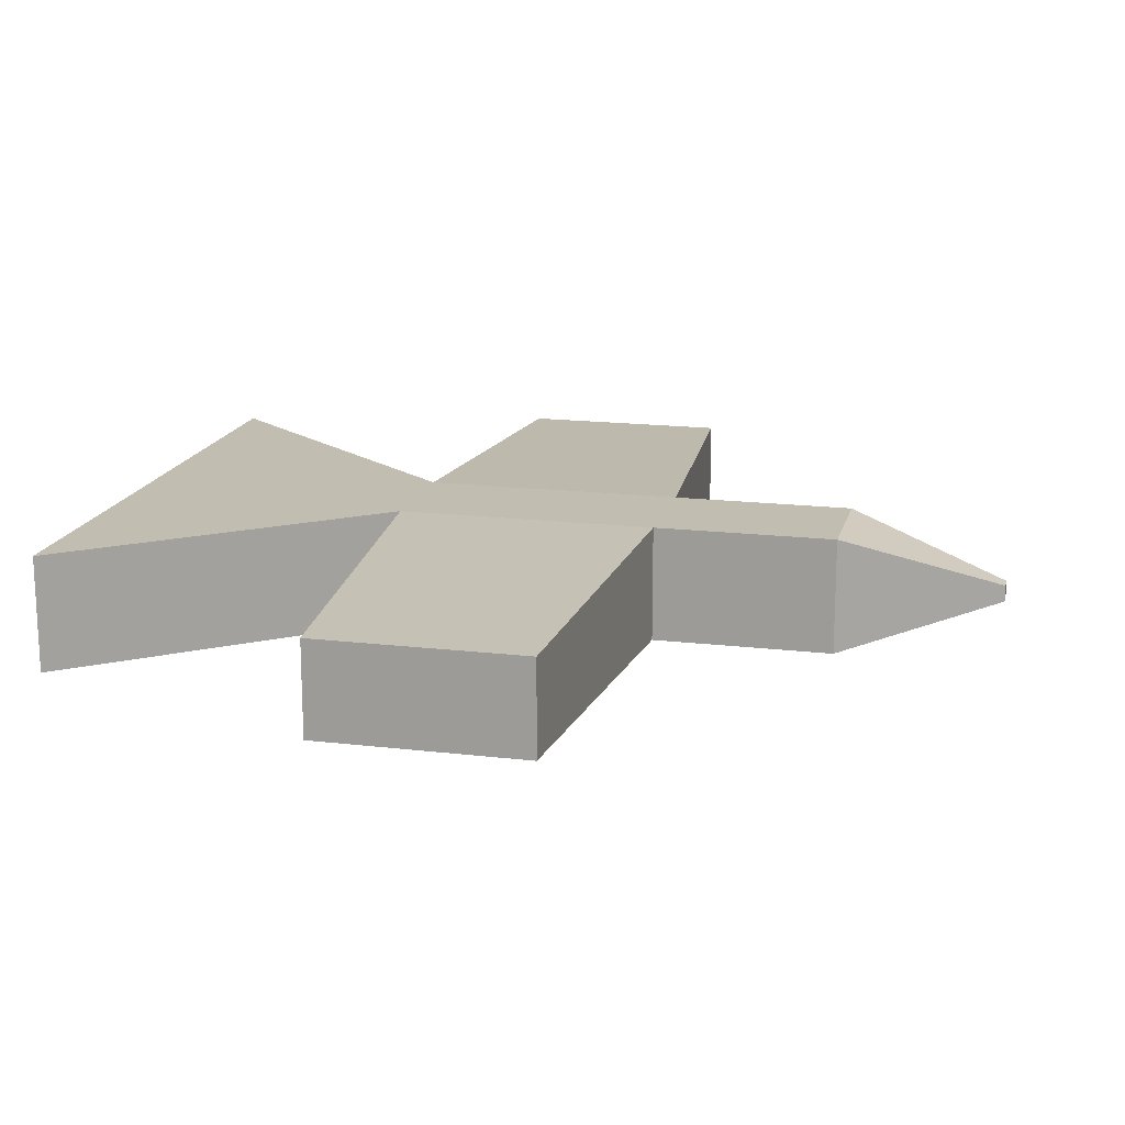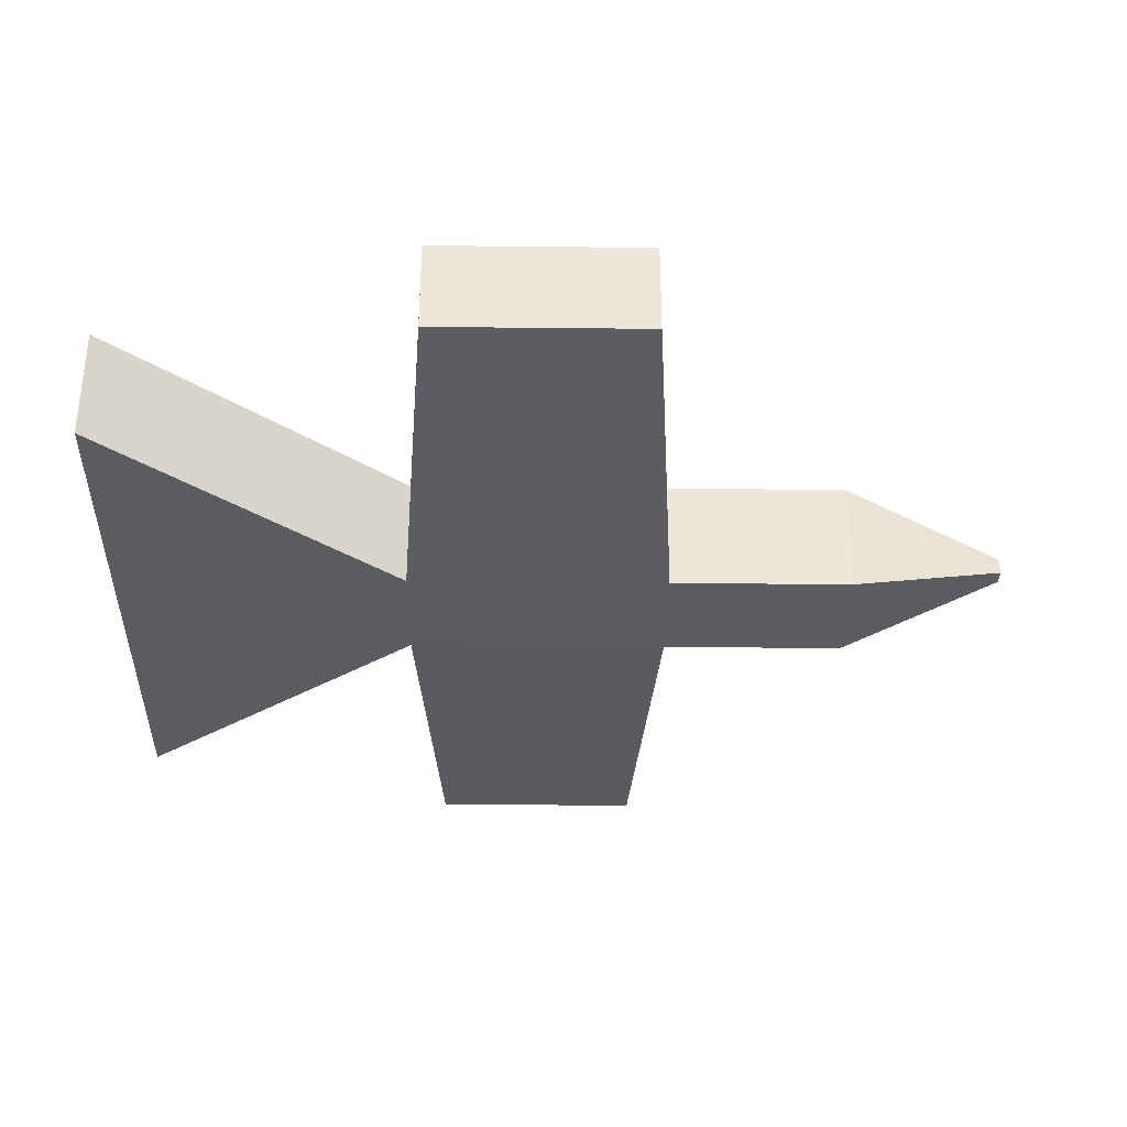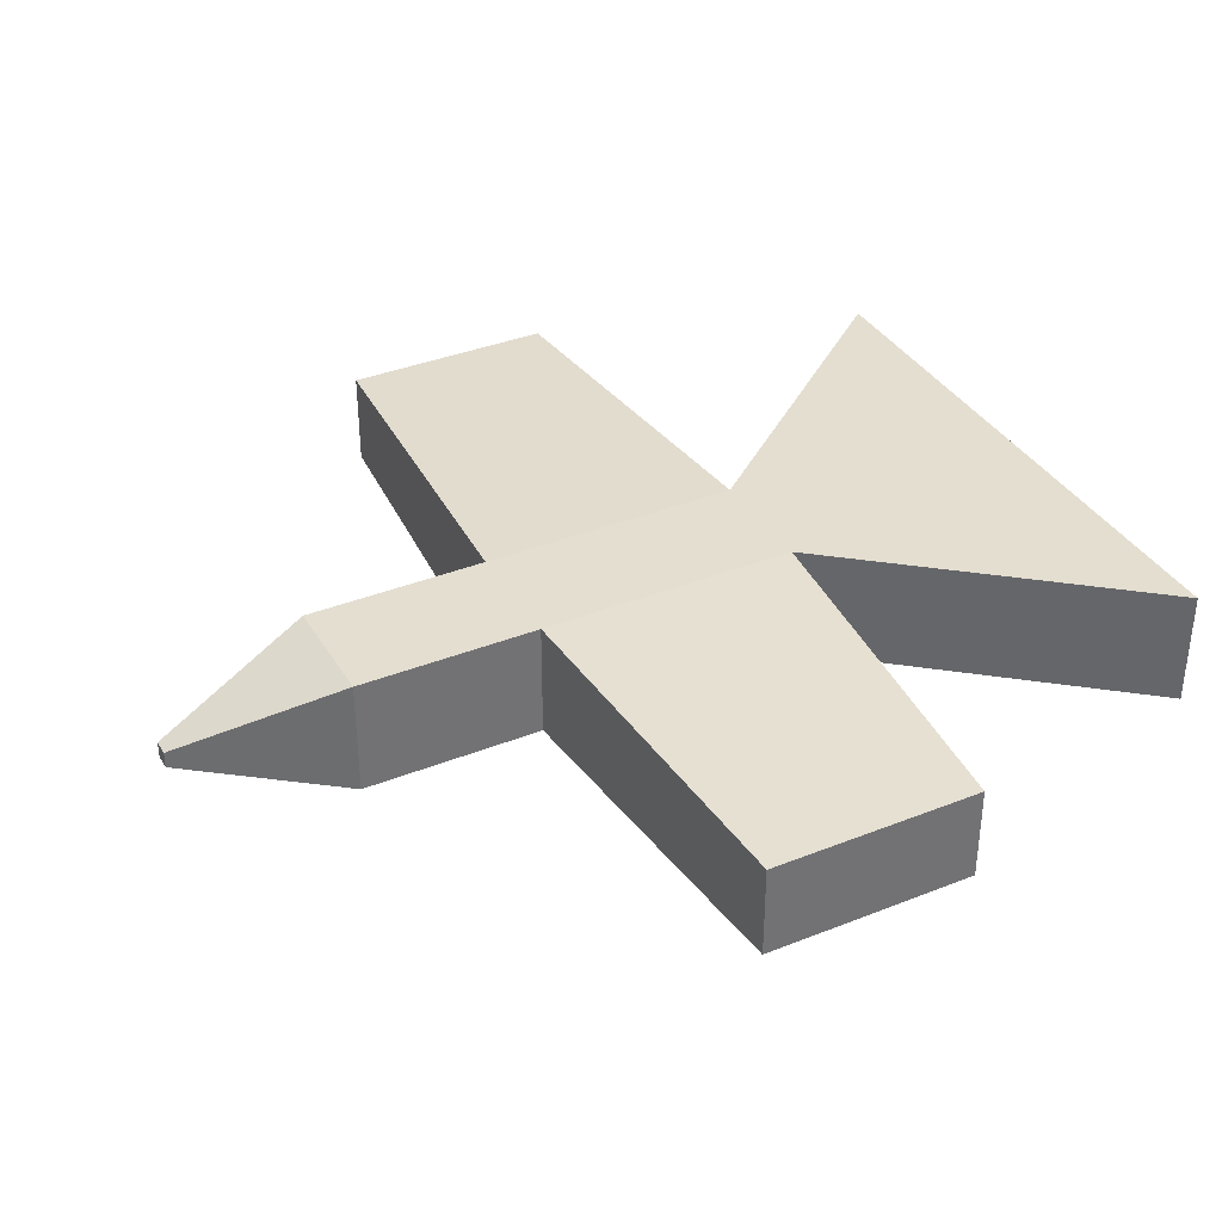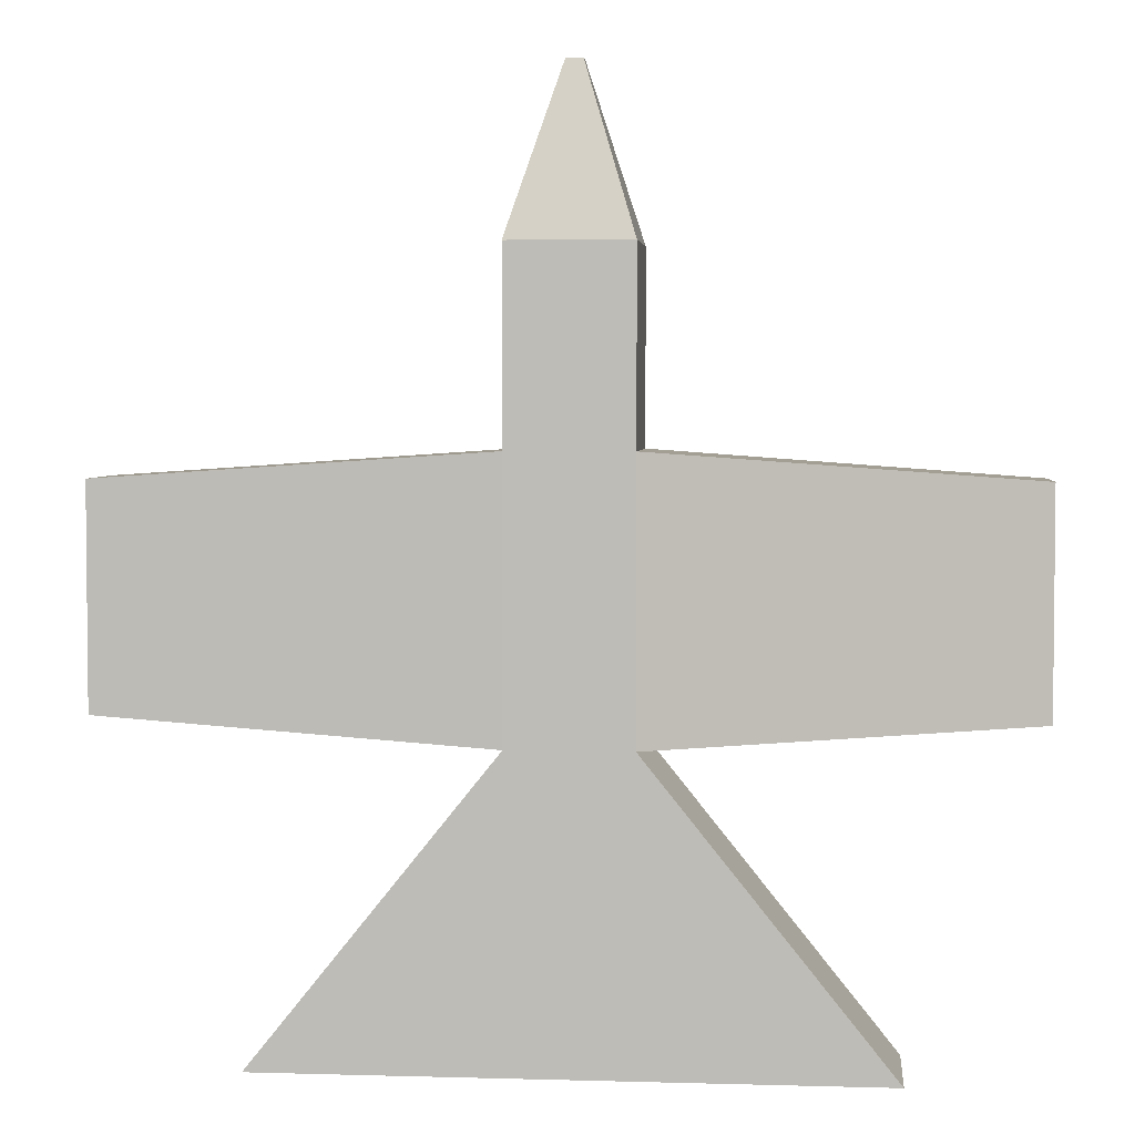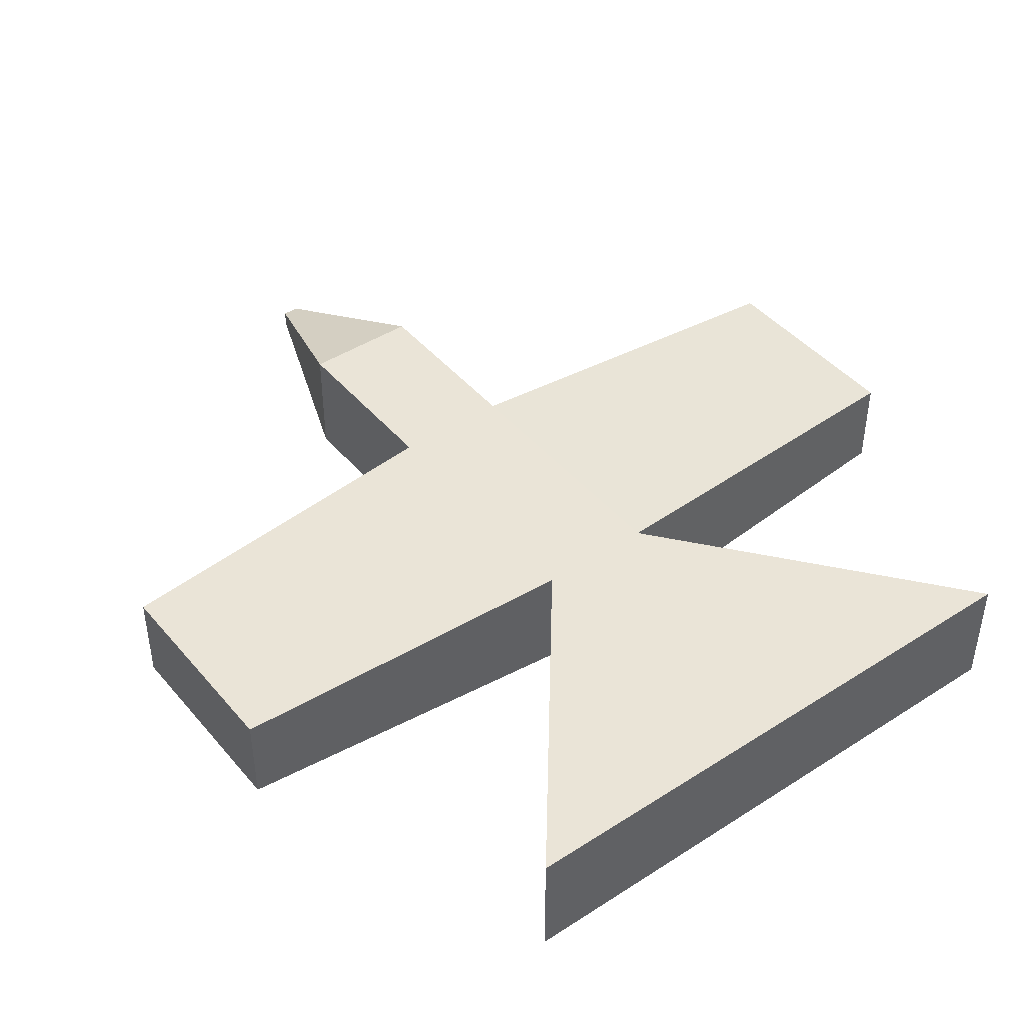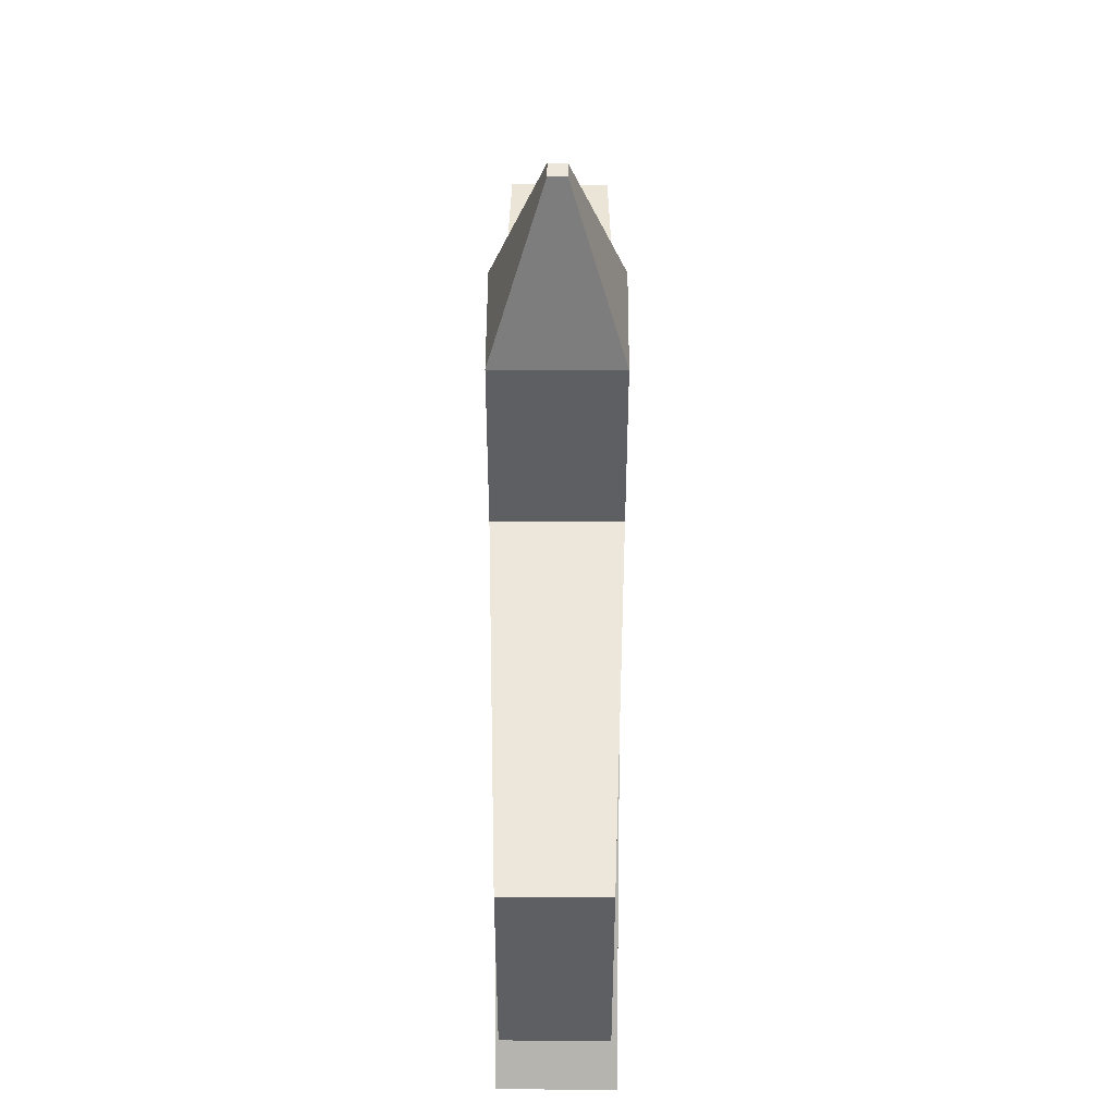
<metadata>
{"format":"obj","ext":"obj","renderer":"f3d","projection":"perspective","resolution":1024,"background":"white","views":[{"elev":16.8,"azim":-76.5,"up":"+Y"},{"elev":-34.8,"azim":-90.8,"up":"+Y"},{"elev":36.5,"azim":62.6,"up":"+Y"},{"elev":3.8,"azim":5.4,"up":"+Z"},{"elev":43.8,"azim":142.9,"up":"+Y"},{"elev":48.3,"azim":-89.7,"up":"+Z"}]}
</metadata>
<code>
o Cube_Cube.001
v -0.139 -0.139 1.749
v -0.139 0.139 1.749
v -1 -1 -1
v -1 1 -1
v 0.139 -0.139 1.749
v 0.139 0.139 1.749
v 1 -1 -1
v 1 1 -1
v -1 -1 -4.111
v -1 1 -4.111
v 1 -1 -4.111
v 1 1 -4.111
v -1 -1 -8.574
v -1 1 -8.574
v 1 -1 -8.574
v 1 1 -8.574
v -4.995 -1 -13.55
v -4.995 1 -13.55
v 4.995 -1 -13.55
v 4.995 1 -13.55
v 7.128 0.8039 -4.549
v 7.128 -0.8039 -4.549
v 7.128 0.8039 -8.137
v 7.128 -0.8039 -8.137
v -7.364 0.8057 -4.545
v -7.364 -0.8057 -4.545
v -7.364 0.8057 -8.141
v -7.364 -0.8057 -8.141
f 1 2 4 3
f 4 8 12 10
f 7 8 6 5
f 5 6 2 1
f 3 7 5 1
f 8 4 2 6
f 10 12 16 14
f 3 4 10 9
f 8 7 11 12
f 7 3 9 11
f 16 15 19 20
f 10 14 27 25
f 11 15 24 22
f 11 9 13 15
f 17 18 20 19
f 15 13 17 19
f 14 16 20 18
f 13 14 18 17
f 21 22 24 23
f 15 16 23 24
f 12 11 22 21
f 16 12 21 23
f 26 25 27 28
f 9 10 25 26
f 13 9 26 28
f 14 13 28 27

</code>
